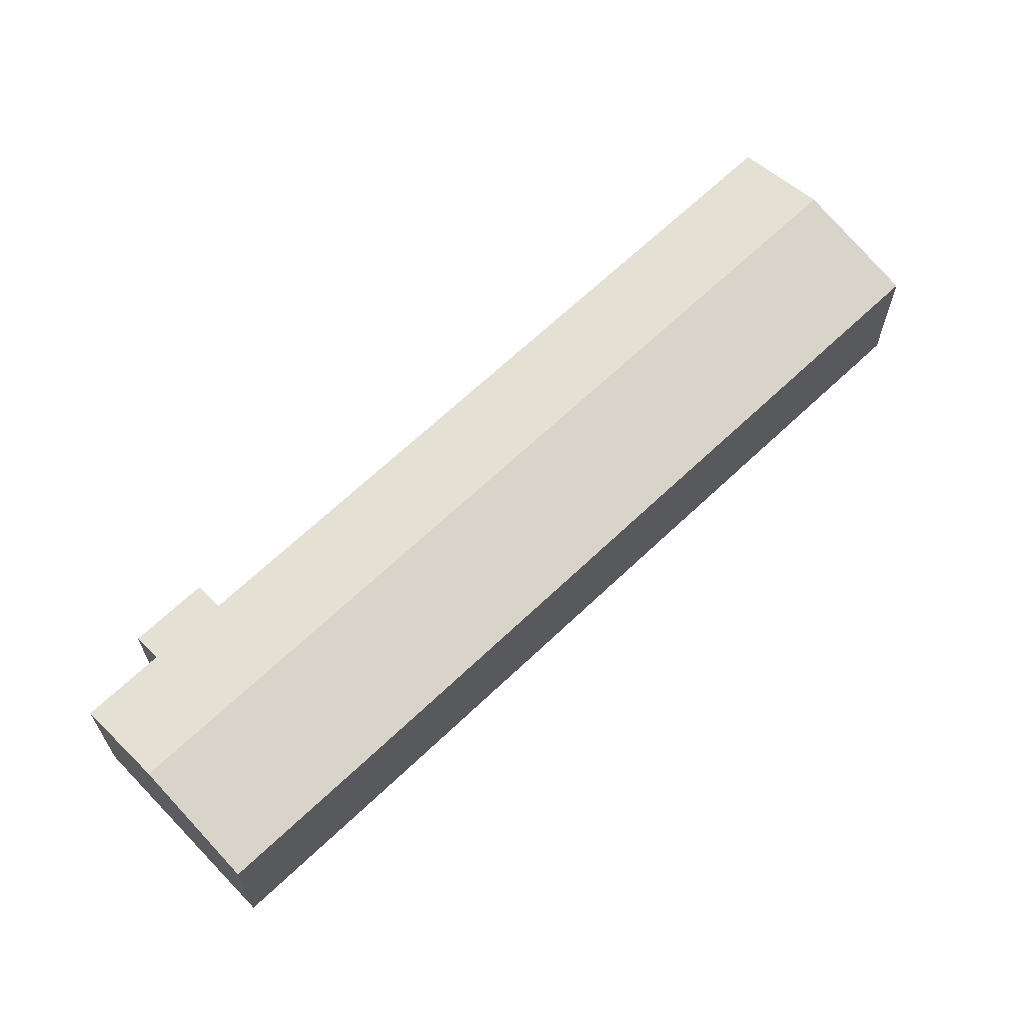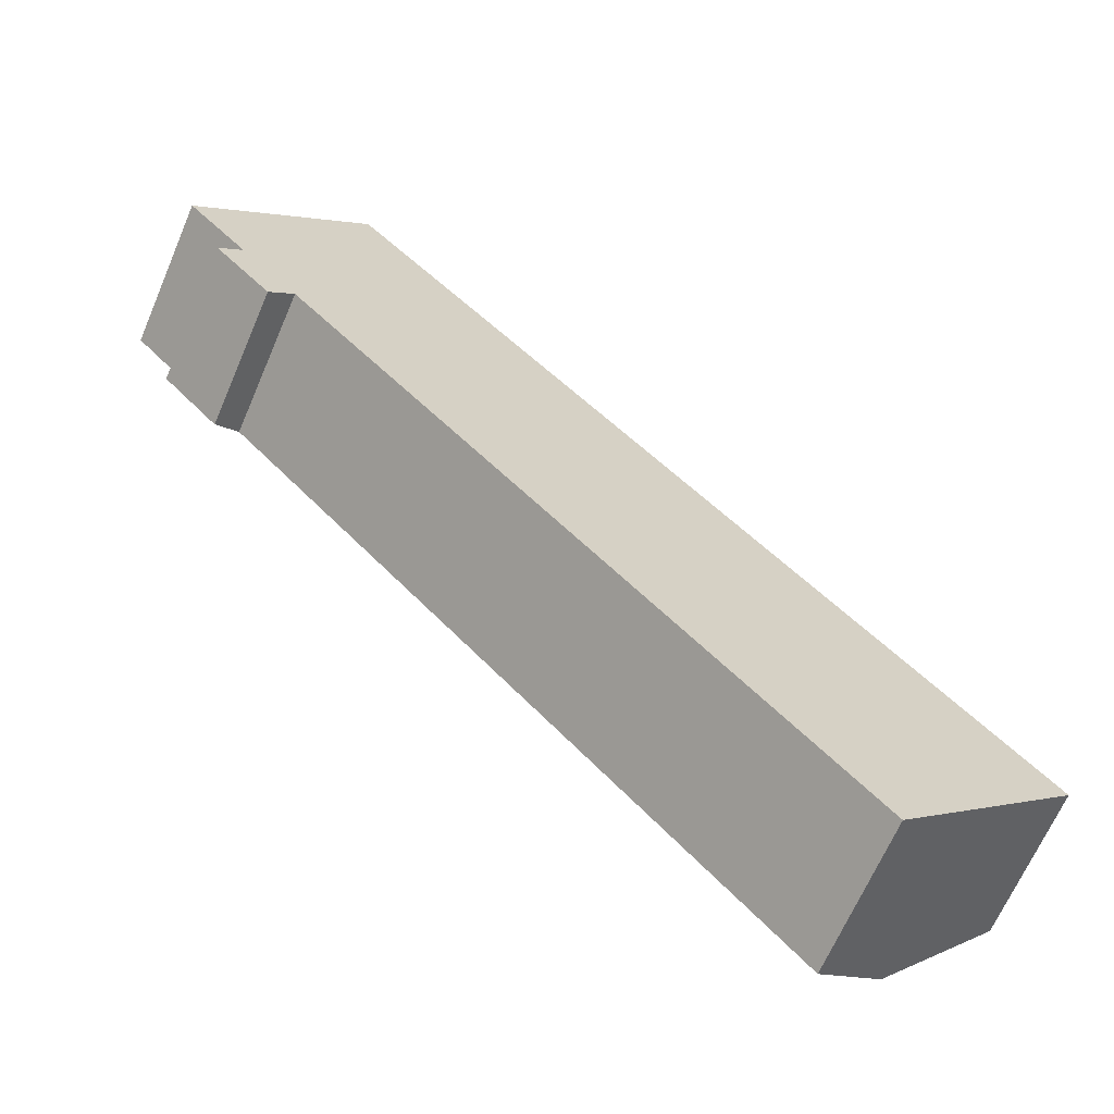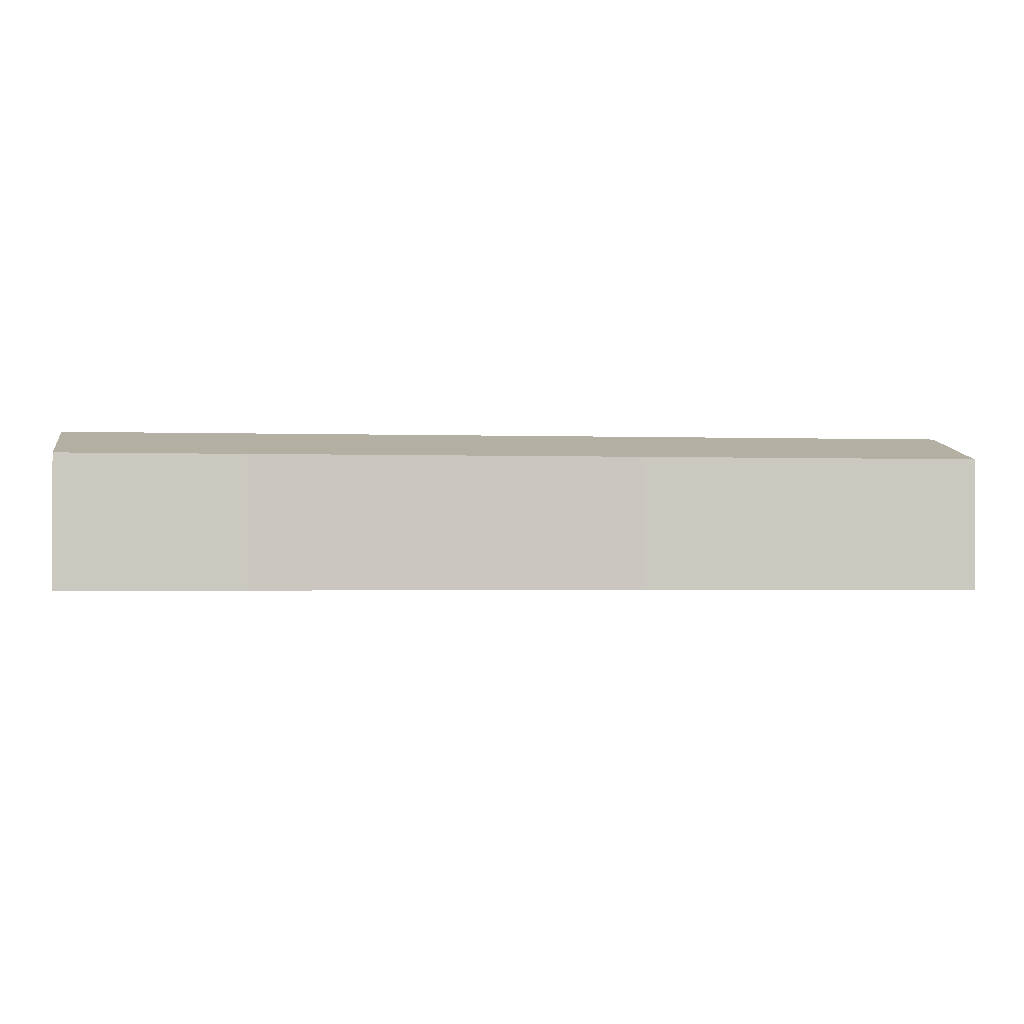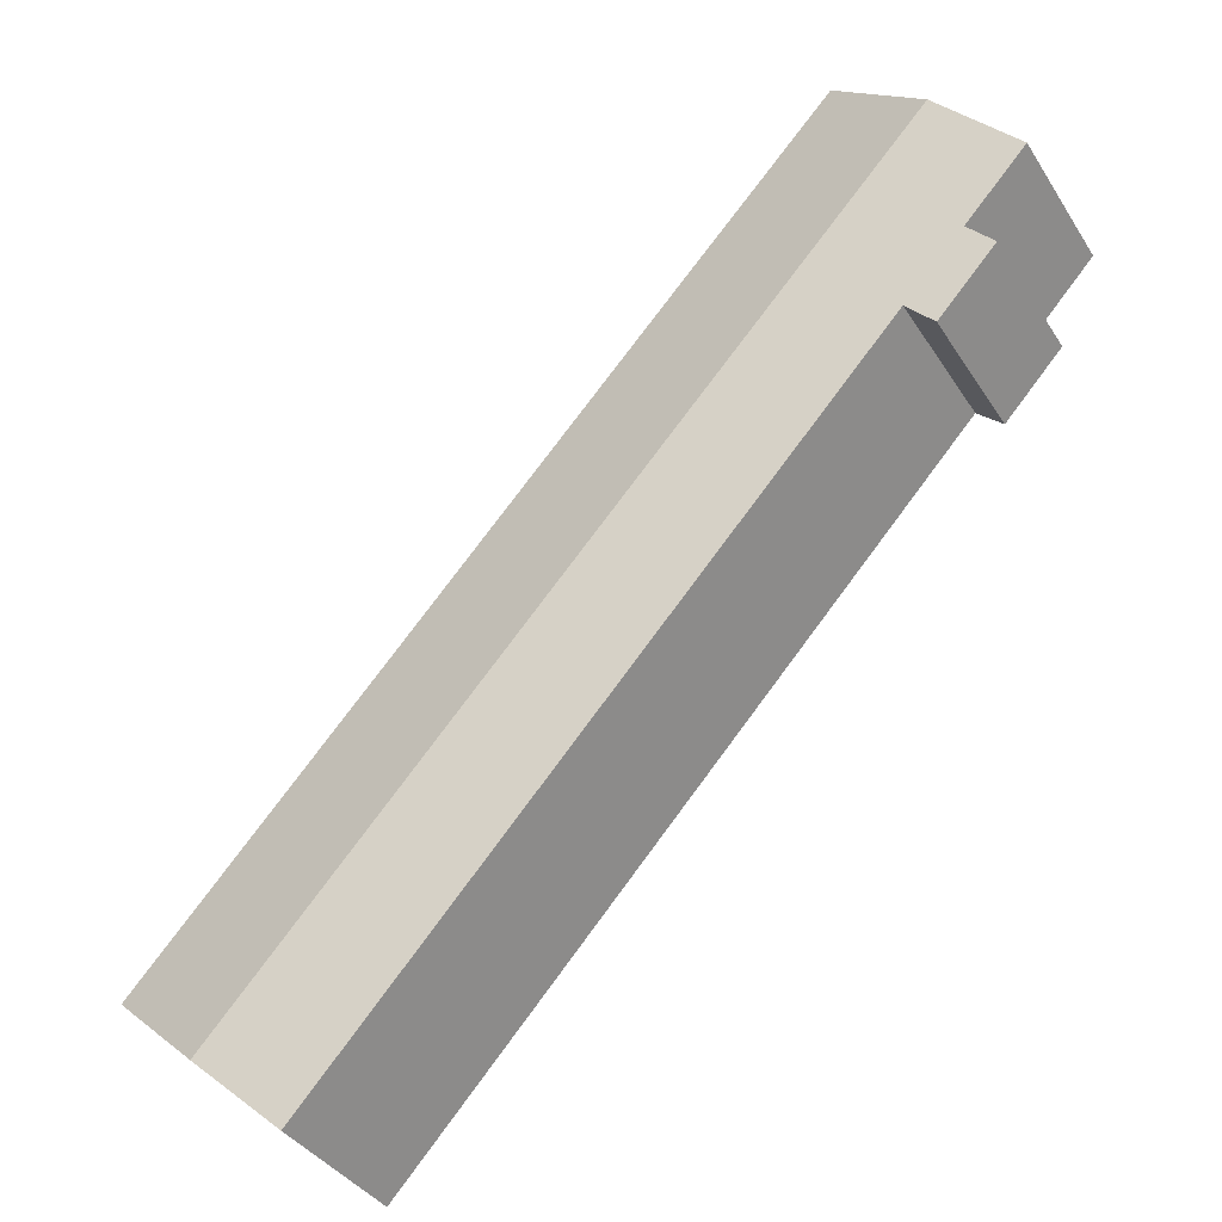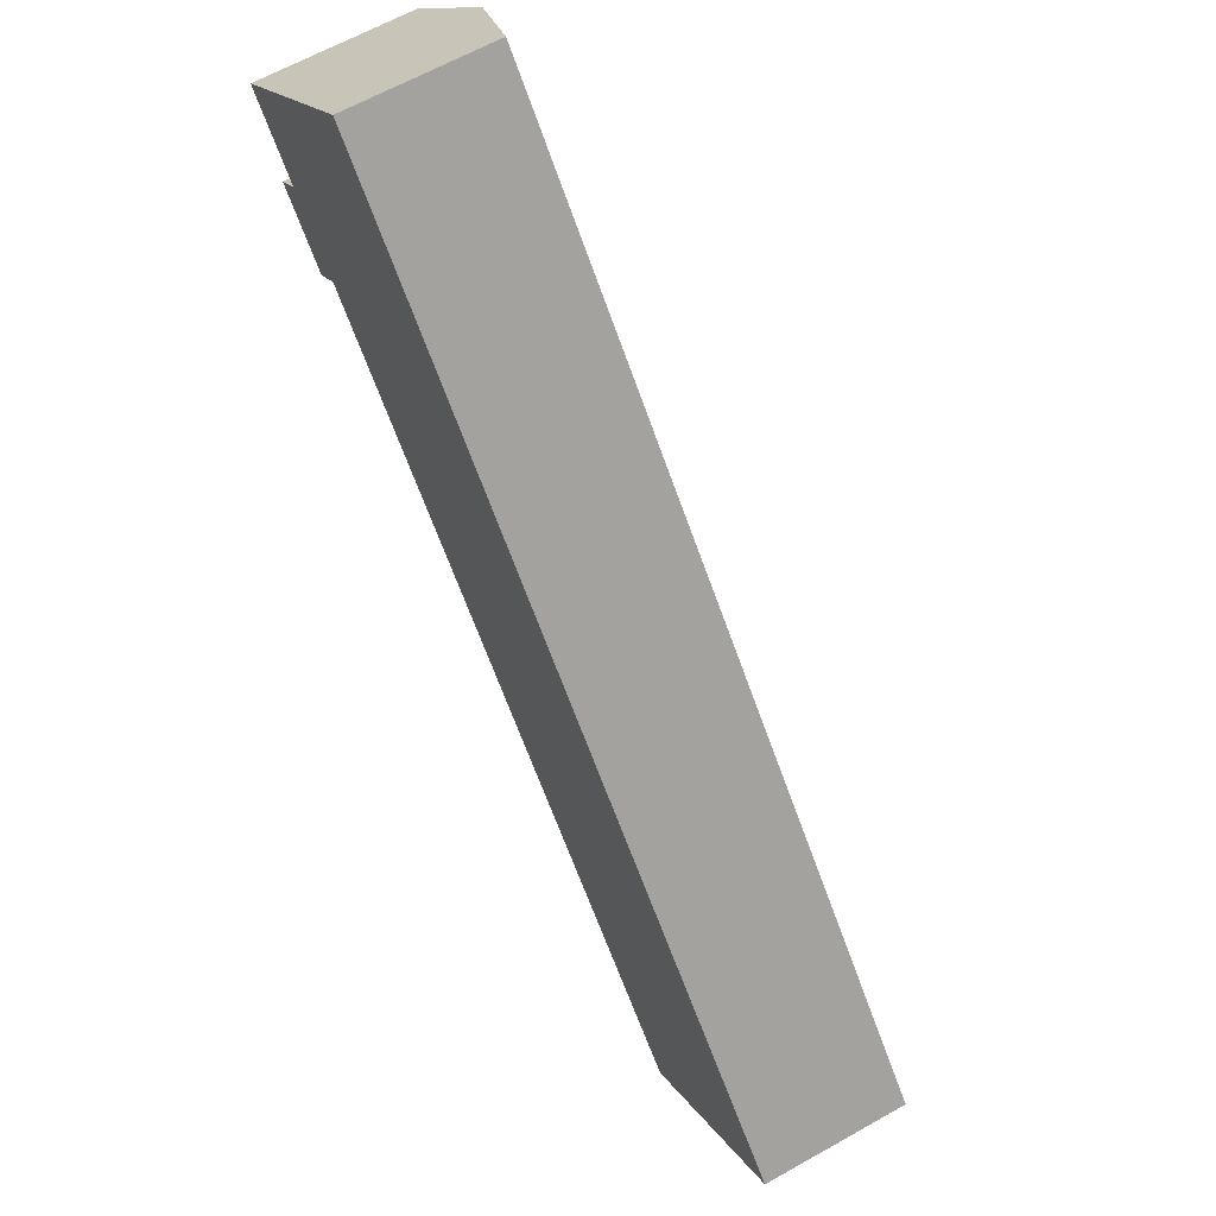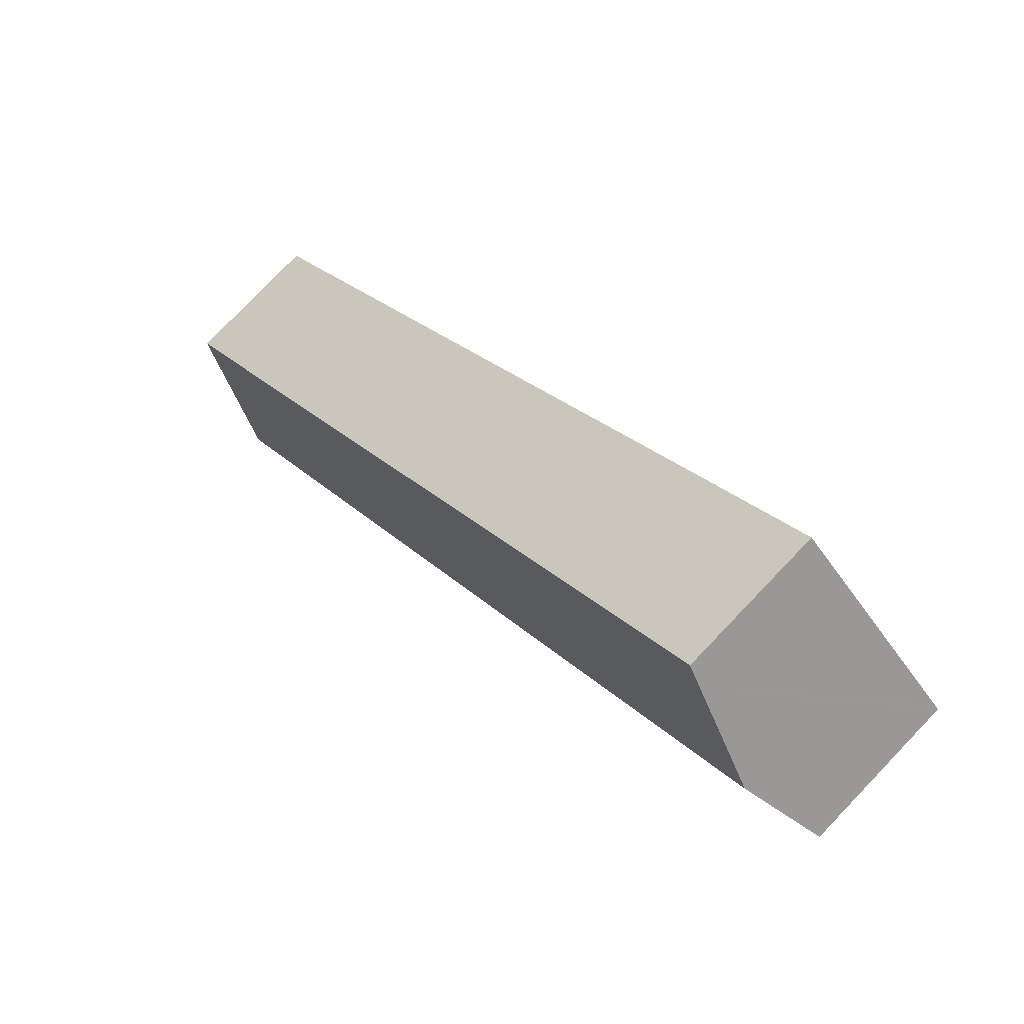
<metadata>
{"format":"obj","ext":"obj","renderer":"f3d","projection":"perspective","resolution":1024,"background":"white","views":[{"elev":66.1,"azim":3.7,"up":"+Y"},{"elev":-65.6,"azim":-23.1,"up":"+Z"},{"elev":-1.6,"azim":39.4,"up":"+Y"},{"elev":-37.0,"azim":-151.5,"up":"+Z"},{"elev":62.9,"azim":60.2,"up":"+Z"},{"elev":78.6,"azim":-136.2,"up":"+Z"}]}
</metadata>
<code>
v  0.208 7.324 0.19
v  2.939 7.259 -3.204
v  0 7.261 4.446e-16
v  3.147 8.219 2.886
v  3.57 8.348 3.274
v  35.98 8.348 -31.94
v  5.753 7.27 -6.191
v  4.559 6.907 -7.286
v  10.57 7.267 -11.45
v  32.38 7.254 -35.22
v  2.006 6.975 -4.06
v  1.786 6.908 -4.262
v  5.143 7.869 4.716
v  7.506 7.15 6.884
v  8.325 6.9 7.635
v  9.018 6.9 6.884
v  14.85 6.898 0.56
v  17.64 6.899 -2.474
v  28.65 6.903 -14.47
v  40.75 6.9 -27.59
v  8.325 -4.675e-16 7.635
v  9.018 -4.215e-16 6.884
v  14.85 -3.429e-17 0.56
v  17.64 1.515e-16 -2.474
v  28.65 8.86e-16 -14.47
v  40.75 1.69e-15 -27.59
v  35.98 1.956e-15 -31.94
v  32.38 2.157e-15 -35.22
v  5.753 3.791e-16 -6.191
v  4.559 4.461e-16 -7.286
v  10.57 7.009e-16 -11.45
v  1.786 2.61e-16 -4.262
v  0 0 0
v  2.939 1.962e-16 -3.204
v  2.006 2.486e-16 -4.06
v  0.208 -1.163e-17 0.19
v  3.147 -1.767e-16 2.886
v  3.57 -2.005e-16 3.274
v  5.143 -2.888e-16 4.716
v  7.506 -4.215e-16 6.884
g defaultobject
f 1 2 3
f 2 1 4
f 2 4 5
f 2 5 6
f 2 6 7
f 2 7 8
f 7 6 9
f 9 6 10
f 11 8 12
f 8 11 2
f 13 6 5
f 6 13 14
f 6 14 15
f 6 15 16
f 6 16 17
f 6 17 18
f 6 18 19
f 6 19 20
f 21 16 15
f 16 21 17
f 17 21 22
f 17 22 23
f 17 23 18
f 18 23 24
f 18 24 19
f 19 24 25
f 19 25 20
f 20 25 26
f 26 6 20
f 6 26 10
f 10 26 27
f 10 27 28
f 29 8 7
f 8 29 30
f 28 9 10
f 9 28 31
f 9 31 7
f 7 31 29
f 8 32 12
f 32 8 30
f 2 33 3
f 33 2 34
f 11 34 2
f 34 11 12
f 34 12 32
f 34 32 35
f 33 1 3
f 1 33 4
f 4 33 5
f 5 33 13
f 13 33 14
f 14 33 36
f 14 36 37
f 14 37 15
f 15 37 21
f 21 37 38
f 21 38 39
f 21 39 40
f 30 35 32
f 35 30 34
f 34 36 33
f 36 34 37
f 37 34 38
f 38 34 39
f 39 34 40
f 40 34 21
f 21 34 22
f 22 34 23
f 23 34 29
f 29 34 30
f 23 29 31
f 23 31 24
f 24 31 25
f 25 31 28
f 25 28 26
f 26 28 27

</code>
